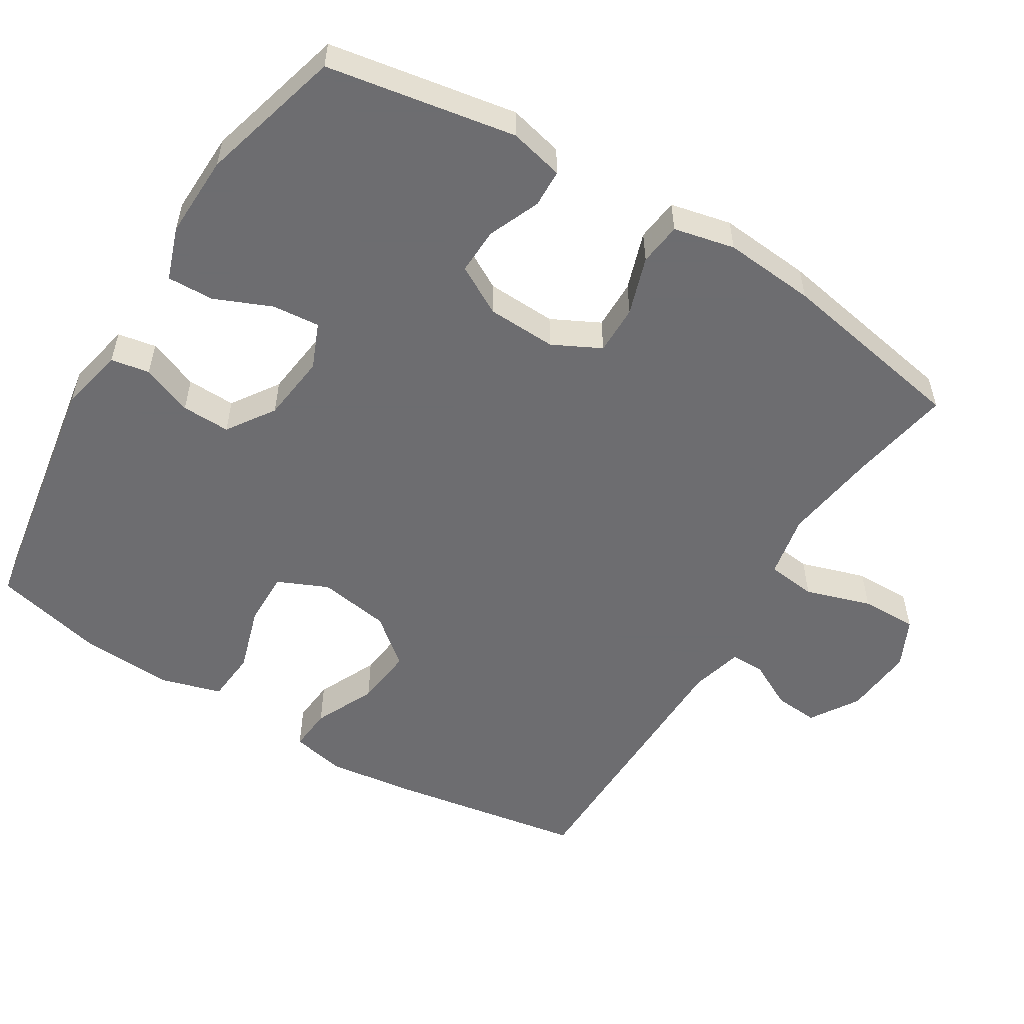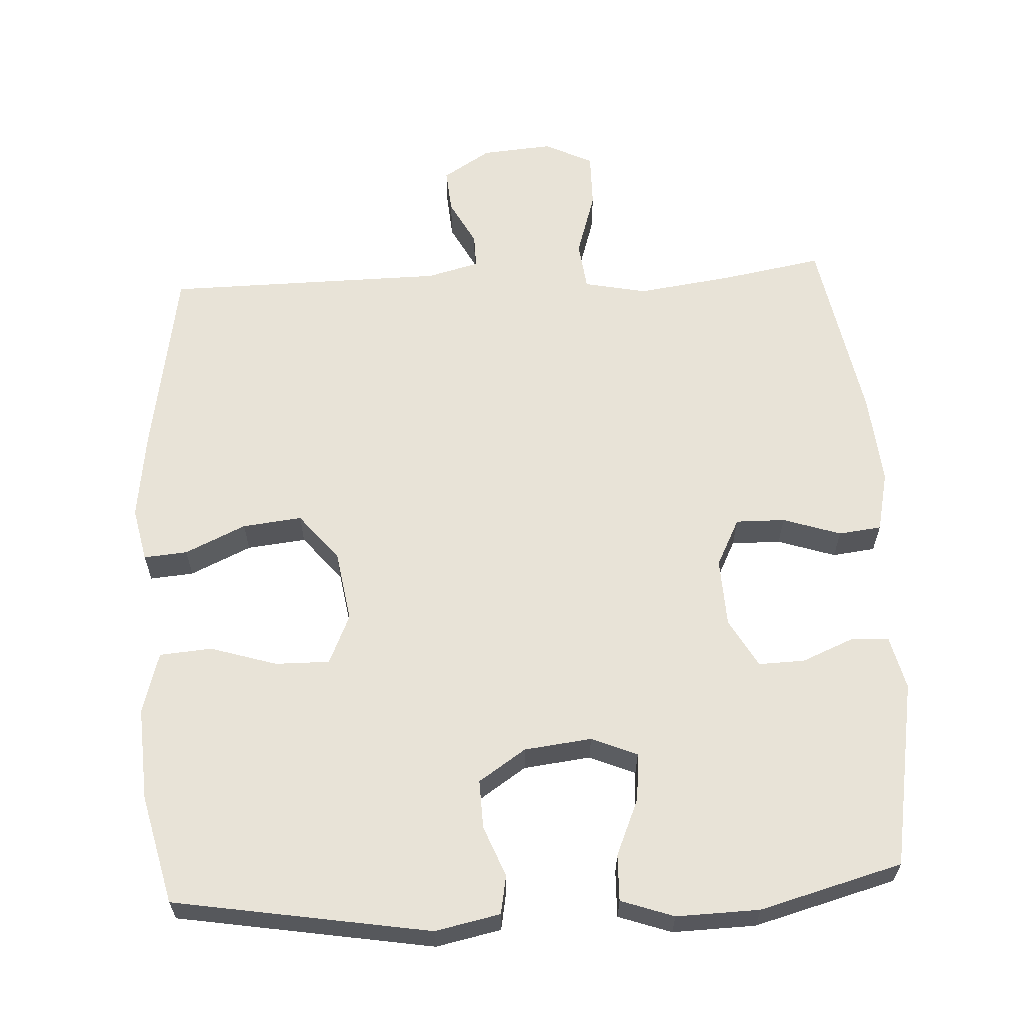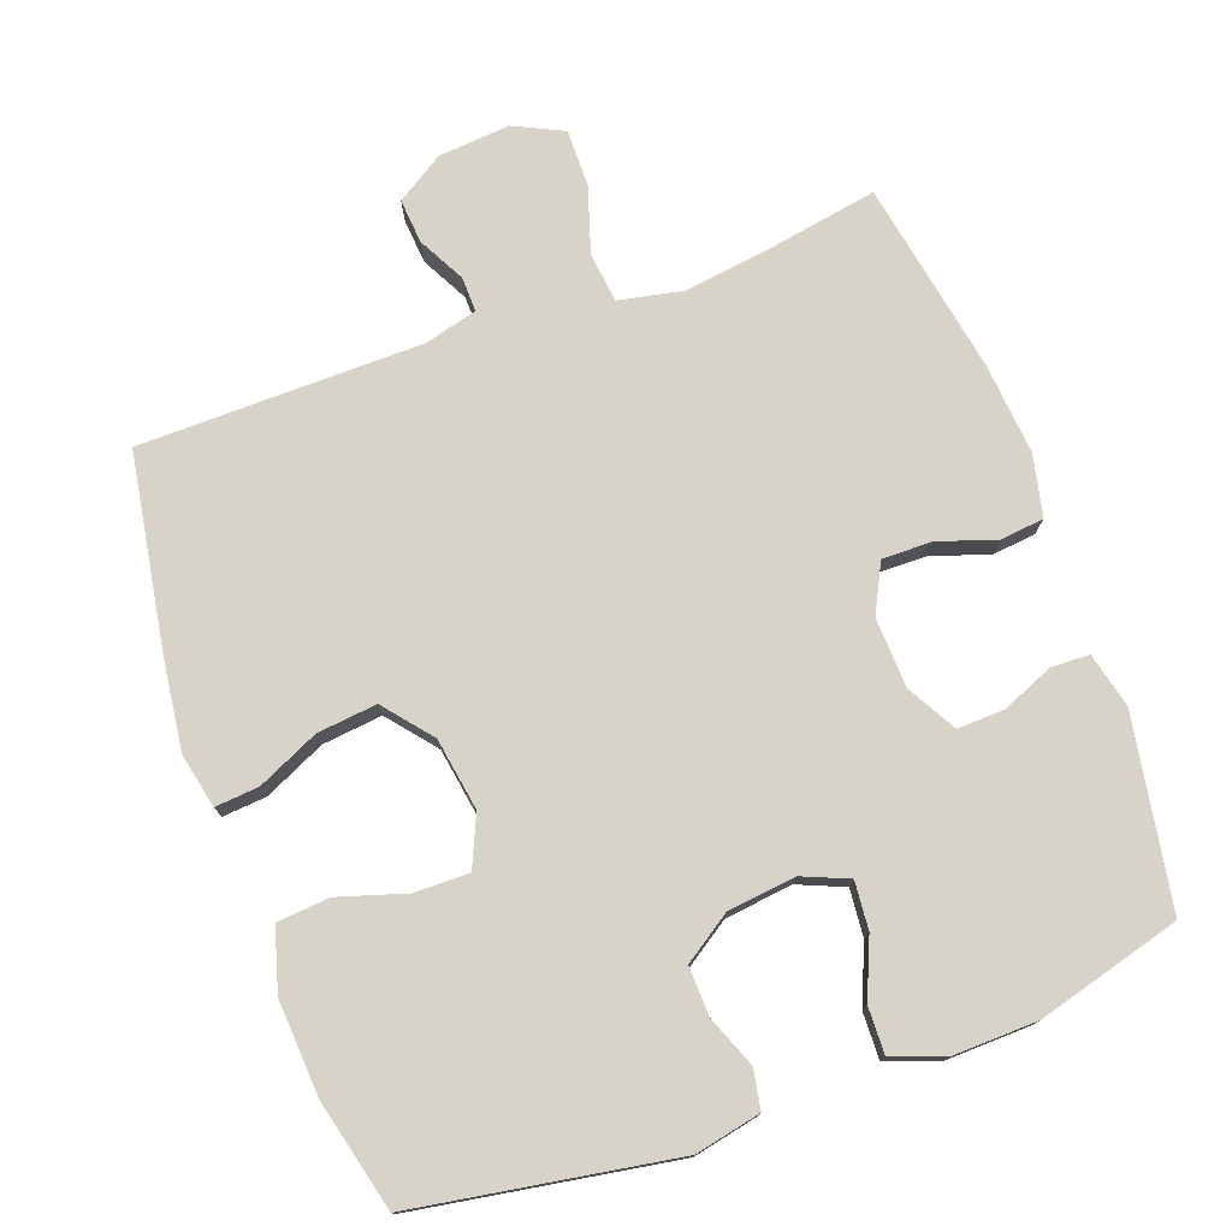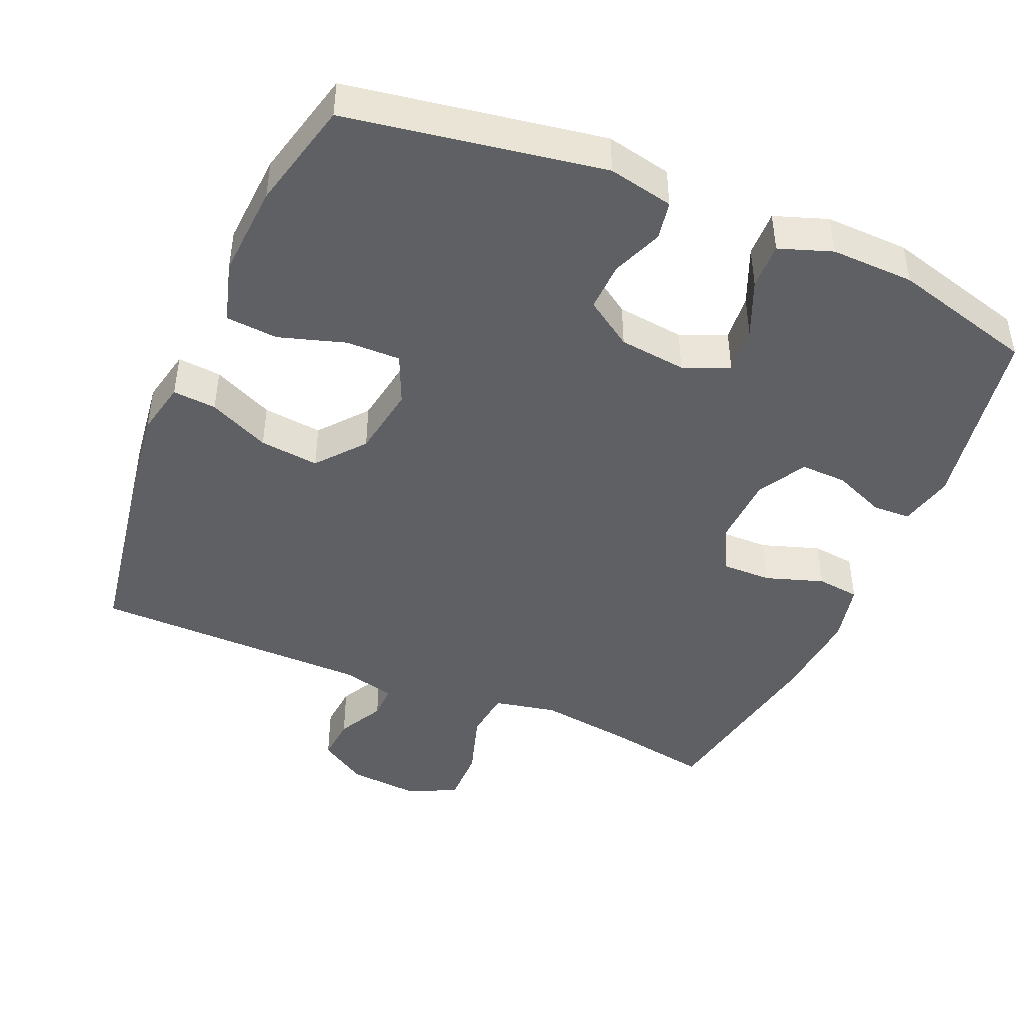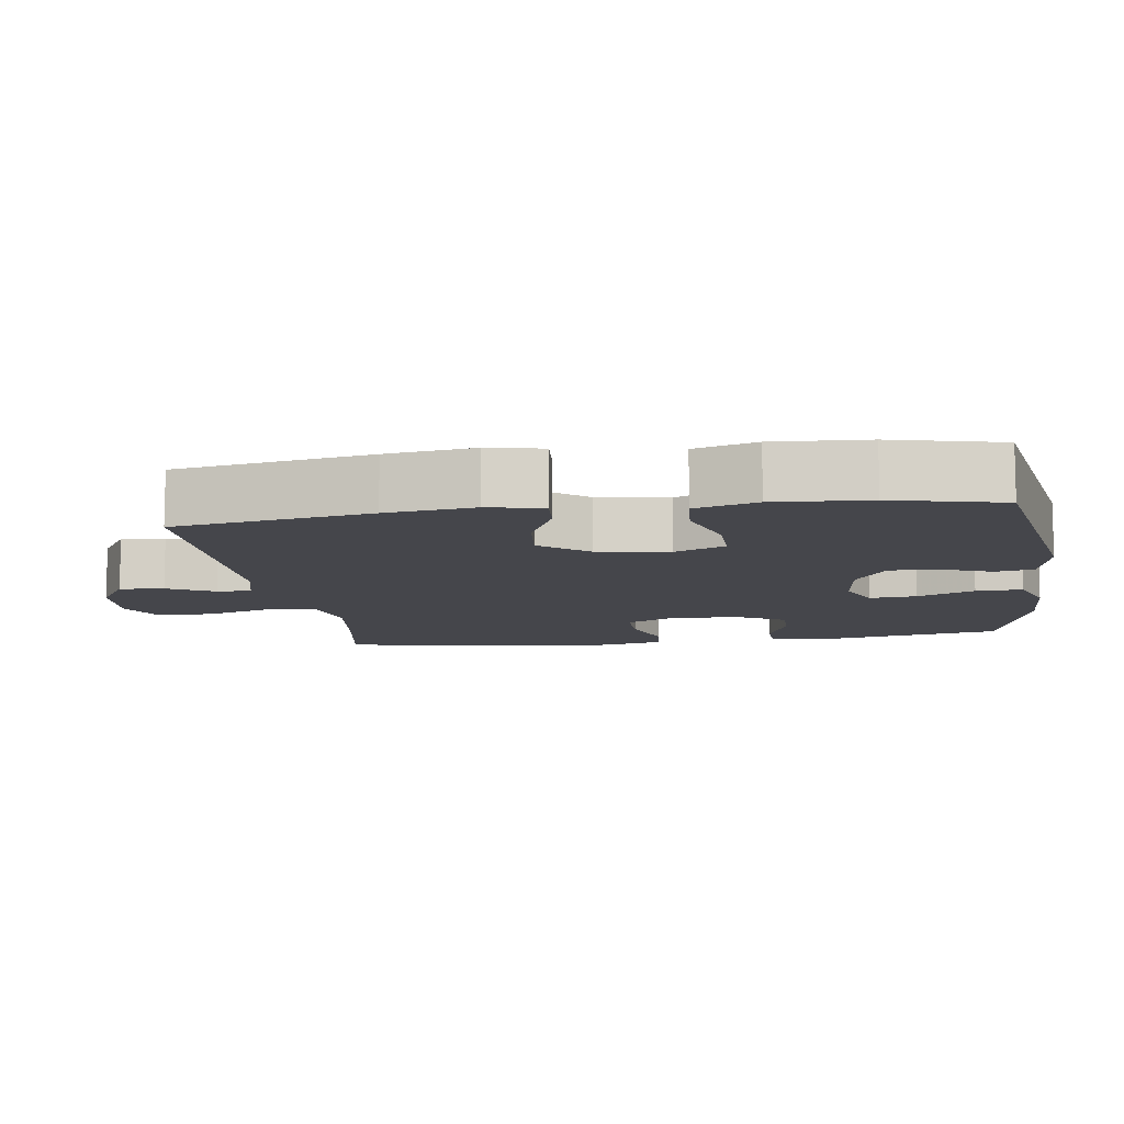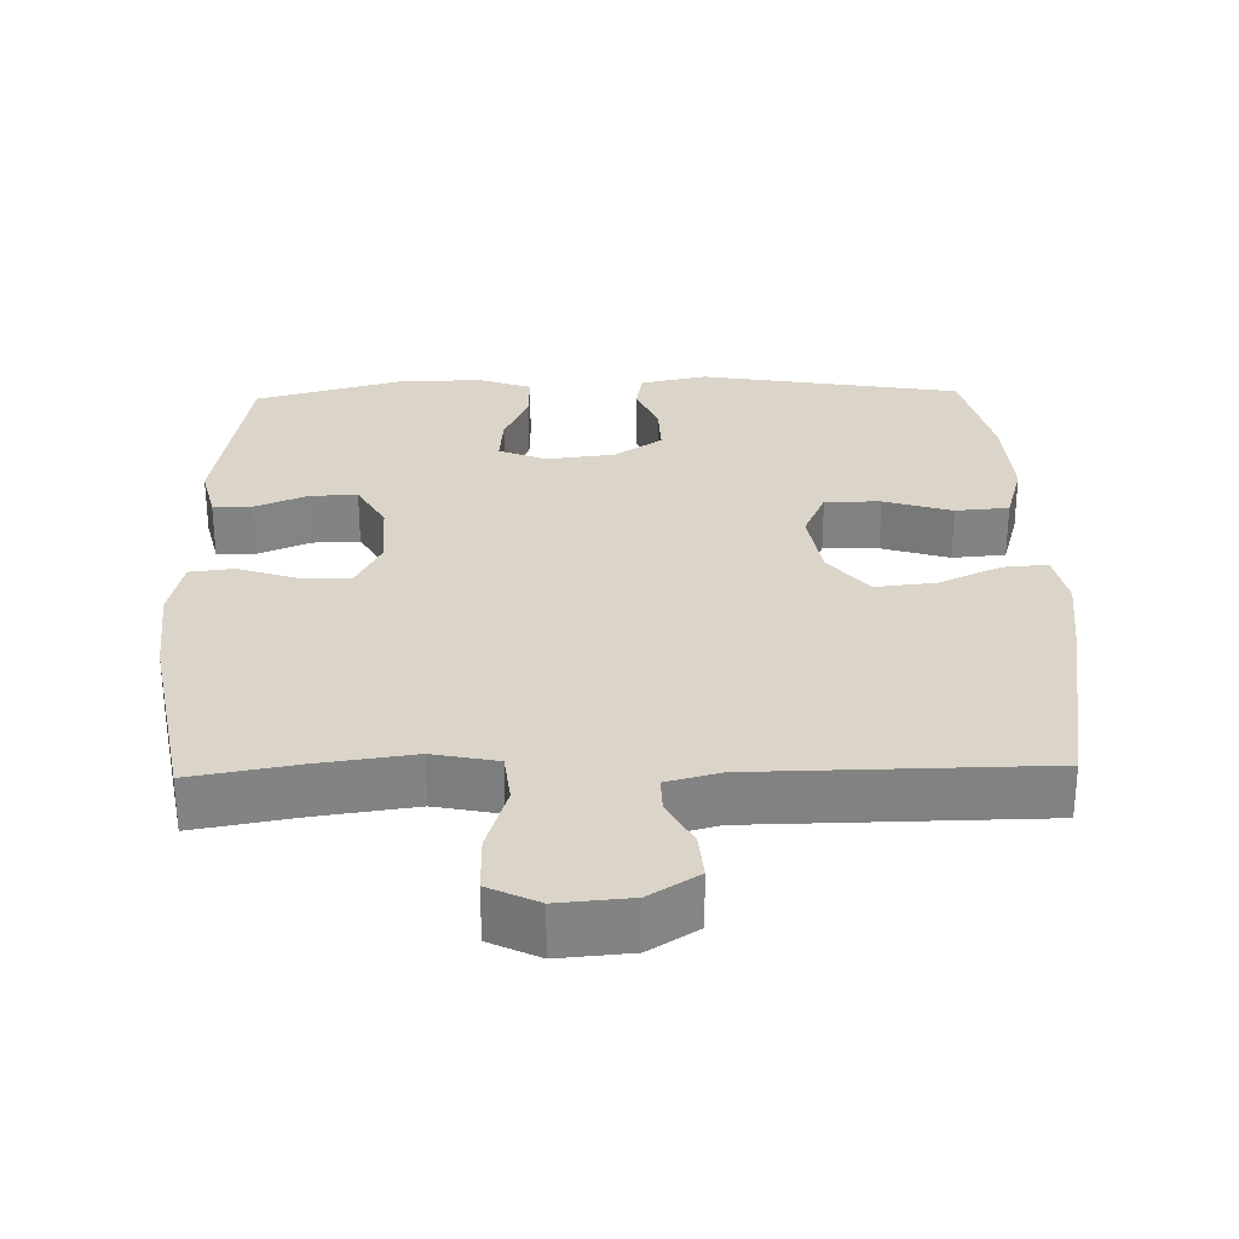
<metadata>
{"format":"obj","ext":"obj","renderer":"f3d","projection":"perspective","resolution":1024,"background":"white","views":[{"elev":-54.1,"azim":58.4,"up":"+Y"},{"elev":61.8,"azim":-3.1,"up":"+Y"},{"elev":76.1,"azim":-20.1,"up":"+Y"},{"elev":-44.8,"azim":-23.2,"up":"+Y"},{"elev":-10.1,"azim":-81.6,"up":"+Y"},{"elev":29.3,"azim":178.5,"up":"+Y"}]}
</metadata>
<code>
v -0.5 0.07 -0.5
v -0.546 0.07 -0.228
v -0.562 0.07 -0.105
v -0.546 0.07 -0.029
v -0.485 0.07 -0.034
v -0.4 0.07 -0.073
v -0.317 0.07 -0.082
v -0.263 0.07 -0.016
v -0.247 0.07 0.084
v -0.278 0.07 0.154
v -0.354 0.07 0.153
v -0.447 0.07 0.124
v -0.52 0.07 0.13
v -0.545 0.07 0.216
v -0.537 0.07 0.347
v -0.5 0.07 0.5
v -0.142 0.07 0.56
v -0.051 0.07 0.541
v -0.041 0.07 0.487
v -0.069 0.07 0.416
v -0.071 0.07 0.348
v -0.005 0.07 0.304
v 0.089 0.07 0.293
v 0.153 0.07 0.32
v 0.147 0.07 0.386
v 0.113 0.07 0.466
v 0.111 0.07 0.531
v 0.185 0.07 0.557
v 0.301 0.07 0.554
v 0.5 0.07 0.5
v 0.546 0.07 0.237
v 0.528 0.07 0.161
v 0.475 0.07 0.159
v 0.403 0.07 0.189
v 0.338 0.07 0.191
v 0.3 0.07 0.123
v 0.296 0.07 0.026
v 0.33 0.07 -0.041
v 0.399 0.07 -0.04
v 0.48 0.07 -0.013
v 0.54 0.07 -0.02
v 0.559 0.07 -0.105
v 0.548 0.07 -0.233
v 0.5 0.07 -0.5
v 0.357 0.07 -0.475
v 0.225 0.07 -0.457
v 0.137 0.07 -0.475
v 0.129 0.07 -0.544
v 0.158 0.07 -0.636
v 0.159 0.07 -0.715
v 0.091 0.07 -0.748
v -0.008 0.07 -0.74
v -0.075 0.07 -0.698
v -0.07 0.07 -0.636
v -0.036 0.07 -0.571
v -0.035 0.07 -0.523
v -0.108 0.07 -0.504
v -0.5 0 -0.5
v -0.546 0 -0.228
v -0.562 0 -0.105
v -0.546 0 -0.029
v -0.485 0 -0.034
v -0.4 0 -0.073
v -0.317 0 -0.082
v -0.263 0 -0.016
v -0.247 0 0.084
v -0.278 0 0.154
v -0.354 0 0.153
v -0.447 0 0.124
v -0.52 0 0.13
v -0.545 0 0.216
v -0.537 0 0.347
v -0.5 0 0.5
v -0.142 0 0.56
v -0.051 0 0.541
v -0.041 0 0.487
v -0.069 0 0.416
v -0.071 0 0.348
v -0.005 0 0.304
v 0.089 0 0.293
v 0.153 0 0.32
v 0.147 0 0.386
v 0.113 0 0.466
v 0.111 0 0.531
v 0.185 0 0.557
v 0.301 0 0.554
v 0.5 0 0.5
v 0.546 0 0.237
v 0.528 0 0.161
v 0.475 0 0.159
v 0.403 0 0.189
v 0.338 0 0.191
v 0.3 0 0.123
v 0.296 0 0.026
v 0.33 0 -0.041
v 0.399 0 -0.04
v 0.48 0 -0.013
v 0.54 0 -0.02
v 0.559 0 -0.105
v 0.548 0 -0.233
v 0.5 0 -0.5
v 0.357 0 -0.475
v 0.225 0 -0.457
v 0.137 0 -0.475
v 0.129 0 -0.544
v 0.158 0 -0.636
v 0.159 0 -0.715
v 0.091 0 -0.748
v -0.008 0 -0.74
v -0.075 0 -0.698
v -0.07 0 -0.636
v -0.036 0 -0.571
v -0.035 0 -0.523
v -0.108 0 -0.504
f 52 53 54 55
f 52 55 56
f 51 52 56
f 48 49 50 51
f 47 48 51 56
f 42 43 44 45
f 42 45 46
f 39 40 41 42
f 38 39 42 46
f 37 38 46 47
f 31 32 33 34
f 31 34 35
f 30 31 35
f 29 30 35 36
f 25 26 27 28
f 24 25 28 29
f 17 18 19 20
f 17 20 21
f 16 17 21
f 15 16 21 22
f 11 12 13 14
f 10 11 14 15
f 3 4 5 6
f 3 6 7
f 57 1 2 3
f 57 3 7
f 56 57 7 8
f 47 56 8 9
f 37 47 9 10
f 24 29 36 37
f 23 24 37
f 22 23 37
f 10 15 22 37
f 112 111 110 109
f 113 112 109
f 113 109 108
f 108 107 106 105
f 113 108 105 104
f 102 101 100 99
f 103 102 99
f 99 98 97 96
f 103 99 96 95
f 104 103 95 94
f 91 90 89 88
f 92 91 88
f 92 88 87
f 93 92 87 86
f 85 84 83 82
f 86 85 82 81
f 77 76 75 74
f 78 77 74
f 78 74 73
f 79 78 73 72
f 71 70 69 68
f 72 71 68 67
f 63 62 61 60
f 64 63 60
f 60 59 58 114
f 64 60 114
f 65 64 114 113
f 66 65 113 104
f 67 66 104 94
f 94 93 86 81
f 94 81 80
f 94 80 79
f 94 79 72 67
f 1 58 59 2
f 2 59 60 3
f 3 60 61 4
f 4 61 62 5
f 5 62 63 6
f 6 63 64 7
f 7 64 65 8
f 8 65 66 9
f 9 66 67 10
f 10 67 68 11
f 11 68 69 12
f 12 69 70 13
f 13 70 71 14
f 14 71 72 15
f 15 72 73 16
f 16 73 74 17
f 17 74 75 18
f 18 75 76 19
f 19 76 77 20
f 20 77 78 21
f 21 78 79 22
f 22 79 80 23
f 23 80 81 24
f 24 81 82 25
f 25 82 83 26
f 26 83 84 27
f 27 84 85 28
f 28 85 86 29
f 29 86 87 30
f 30 87 88 31
f 31 88 89 32
f 32 89 90 33
f 33 90 91 34
f 34 91 92 35
f 35 92 93 36
f 36 93 94 37
f 37 94 95 38
f 38 95 96 39
f 39 96 97 40
f 40 97 98 41
f 41 98 99 42
f 42 99 100 43
f 43 100 101 44
f 44 101 102 45
f 45 102 103 46
f 46 103 104 47
f 47 104 105 48
f 48 105 106 49
f 49 106 107 50
f 50 107 108 51
f 51 108 109 52
f 52 109 110 53
f 53 110 111 54
f 54 111 112 55
f 55 112 113 56
f 56 113 114 57
f 57 114 58 1

</code>
